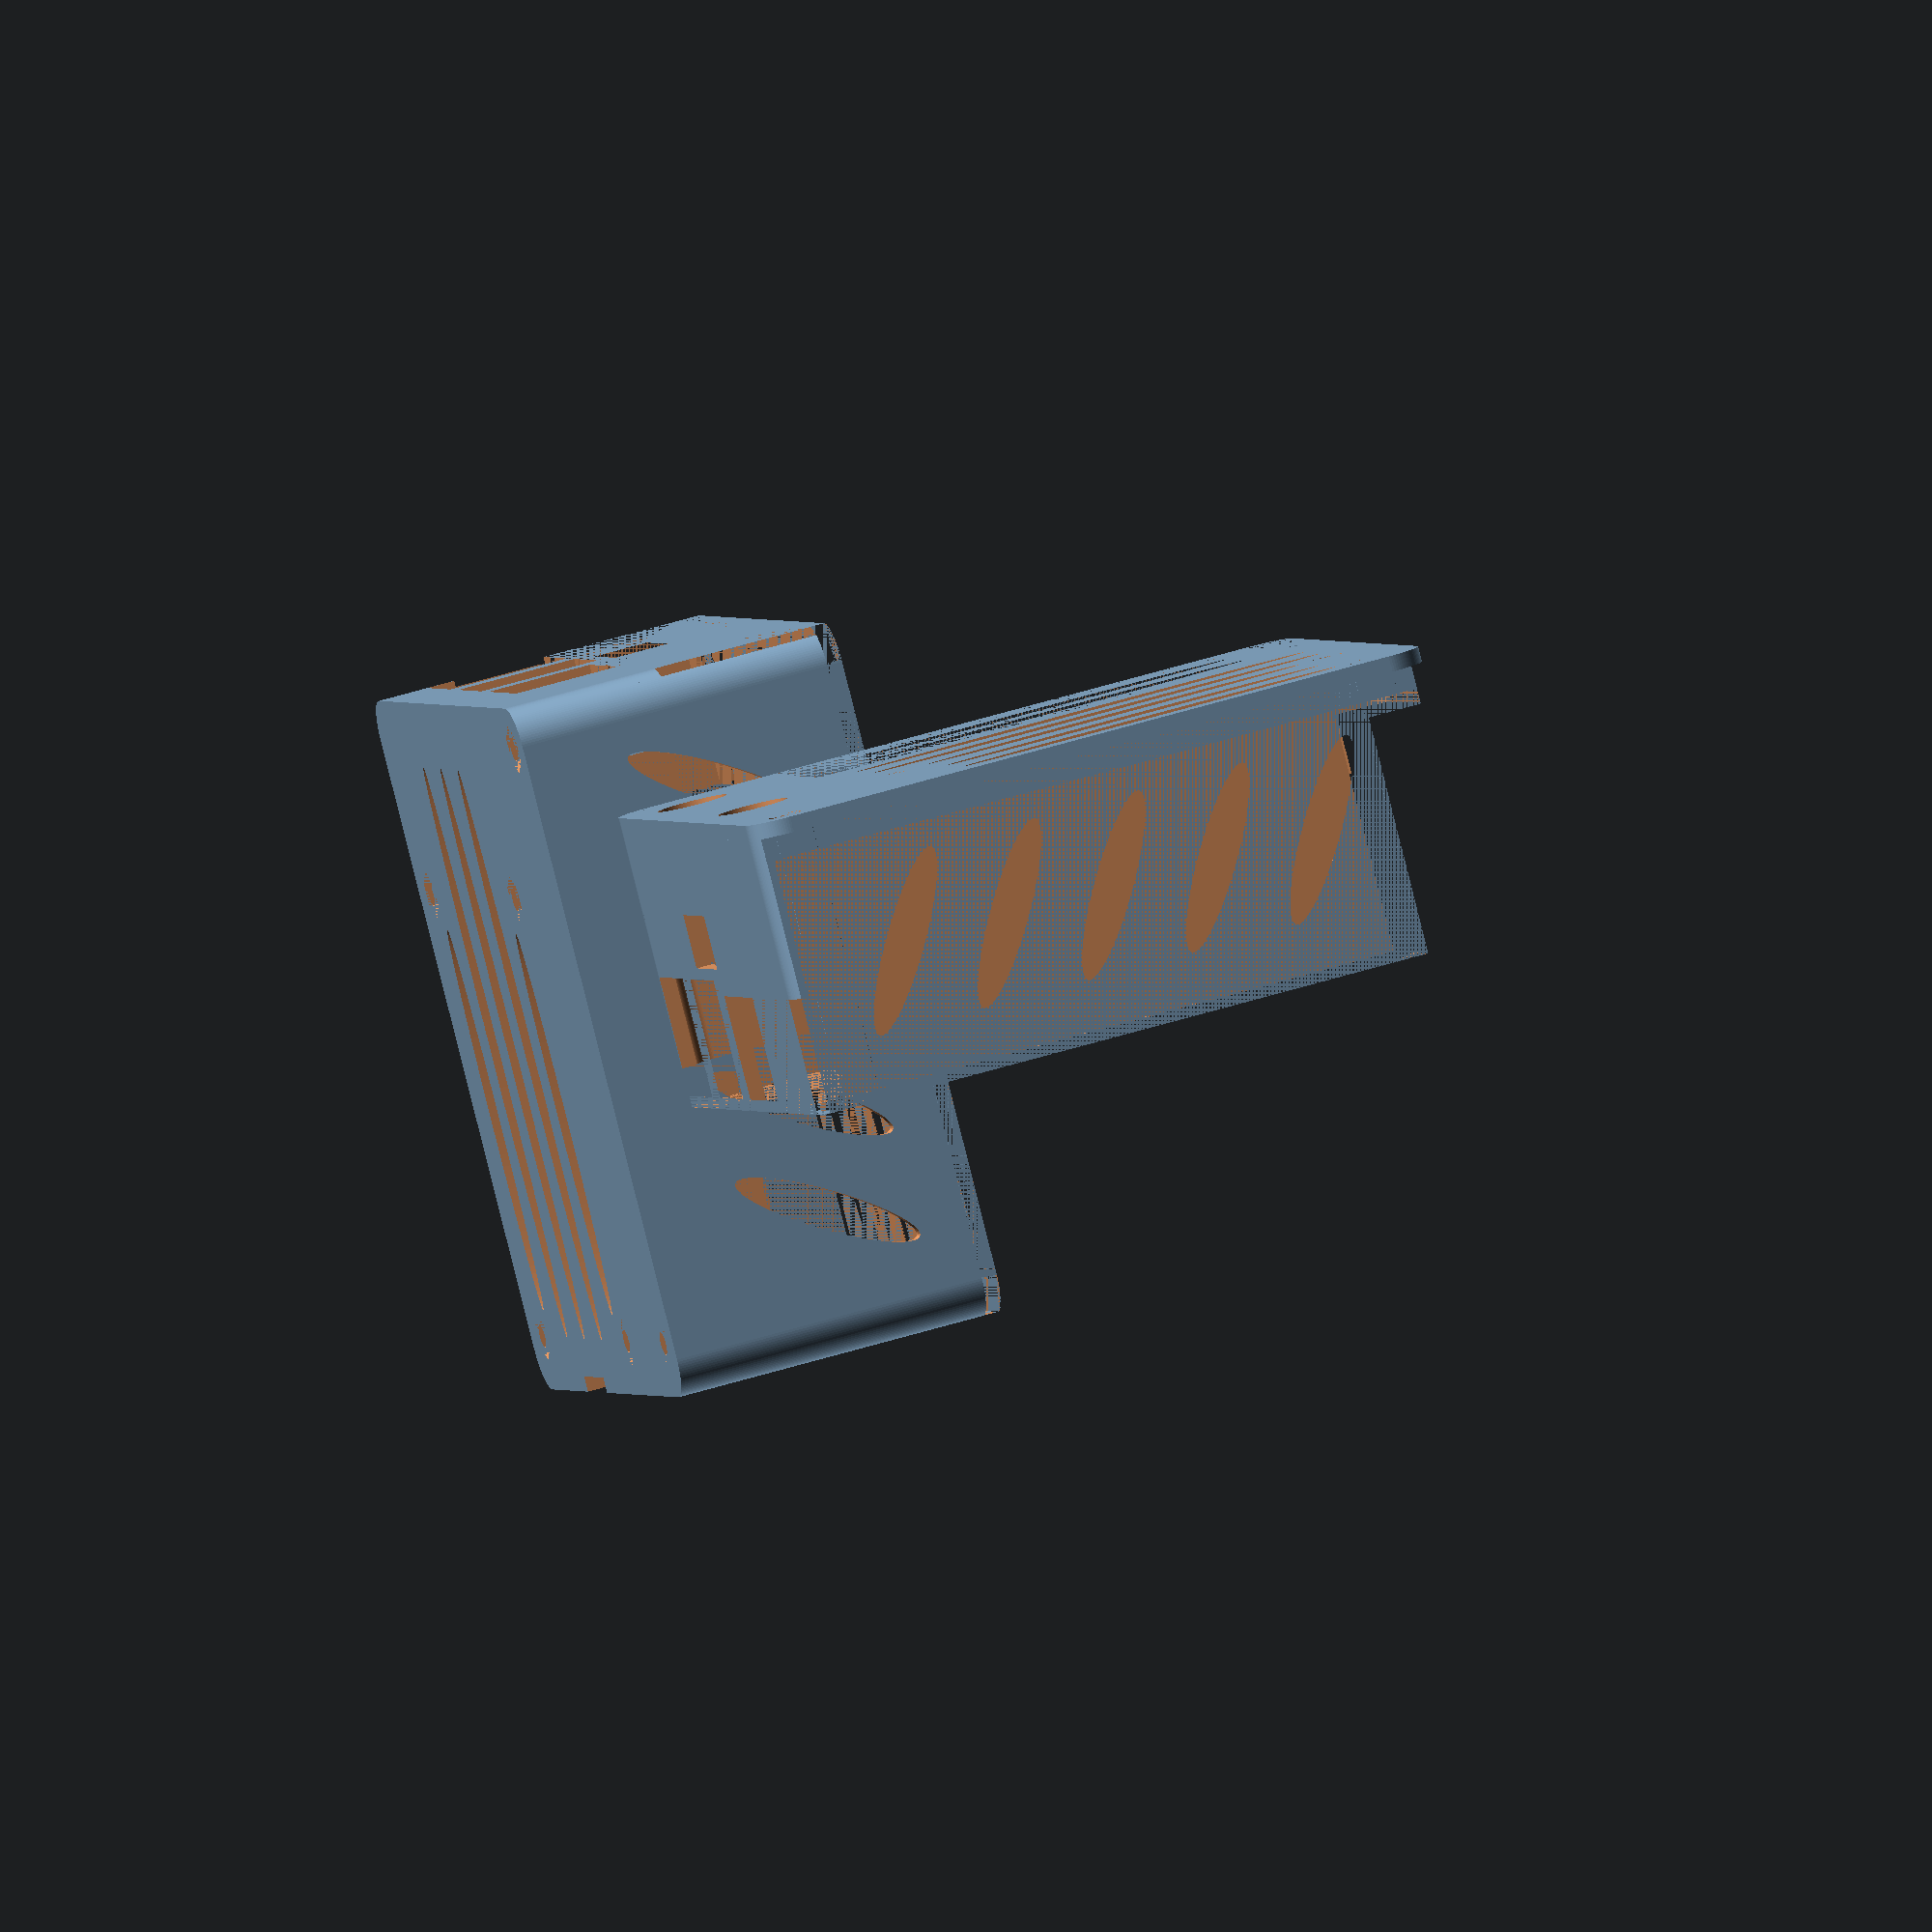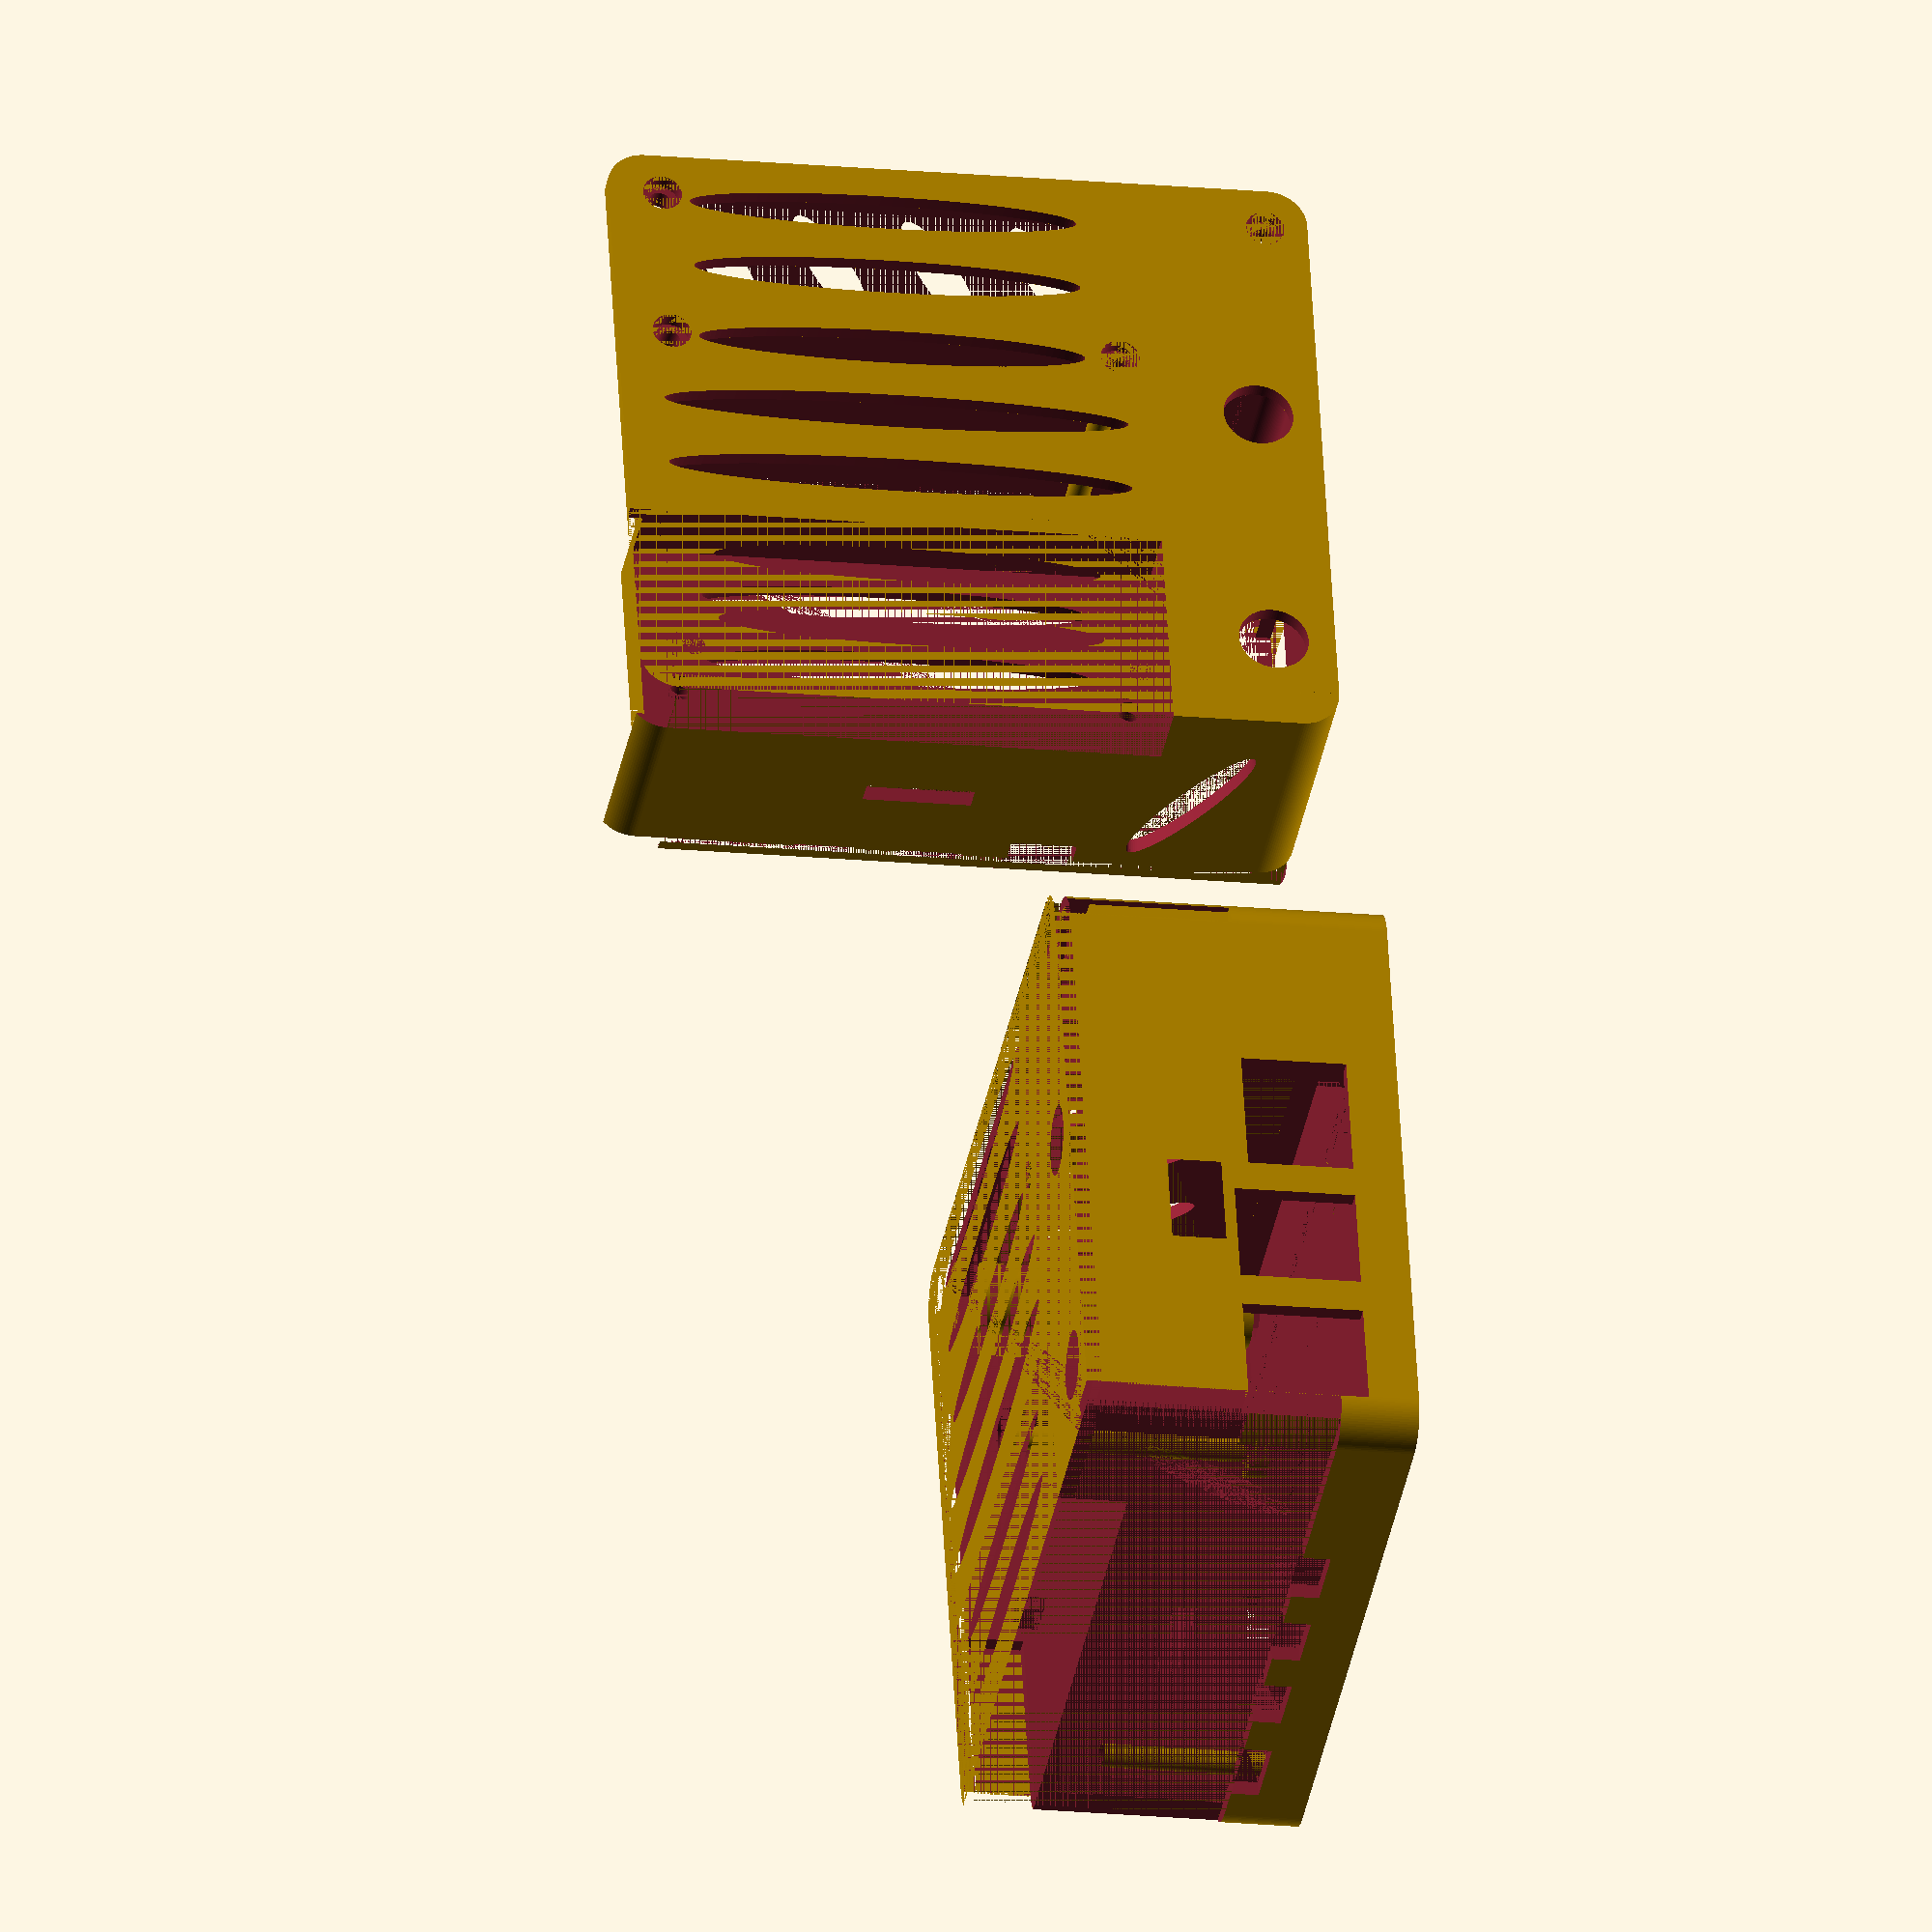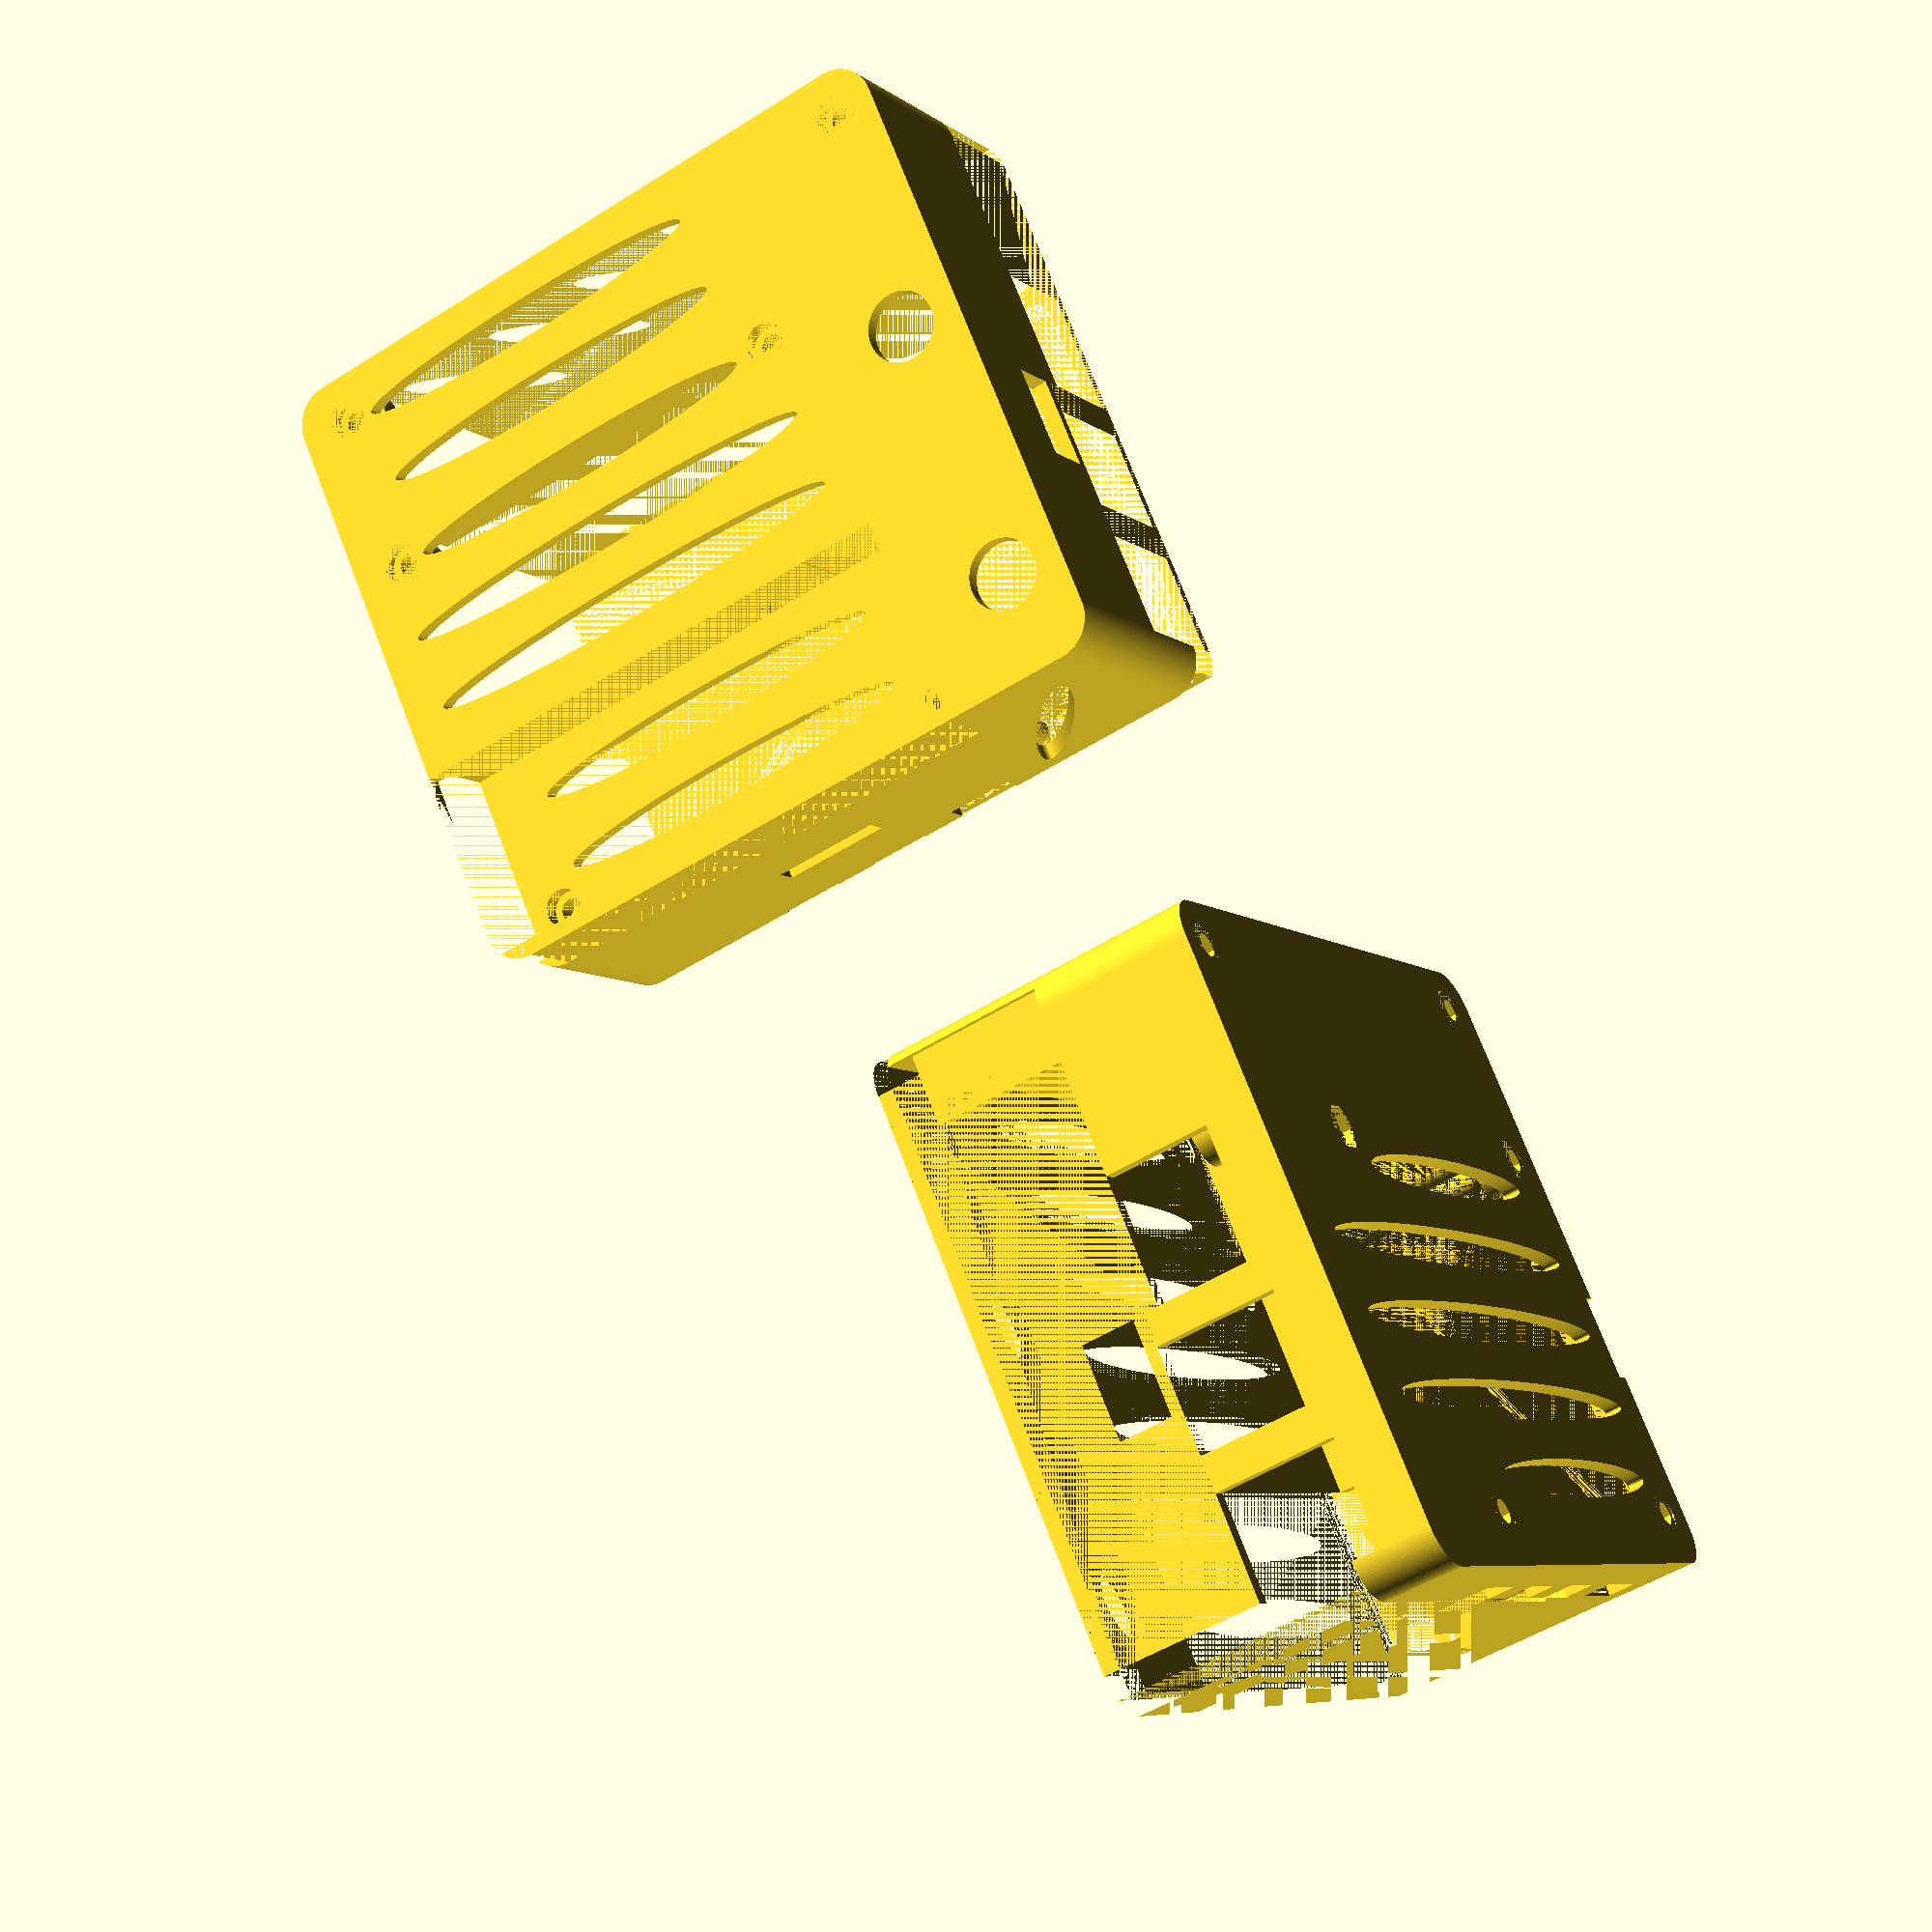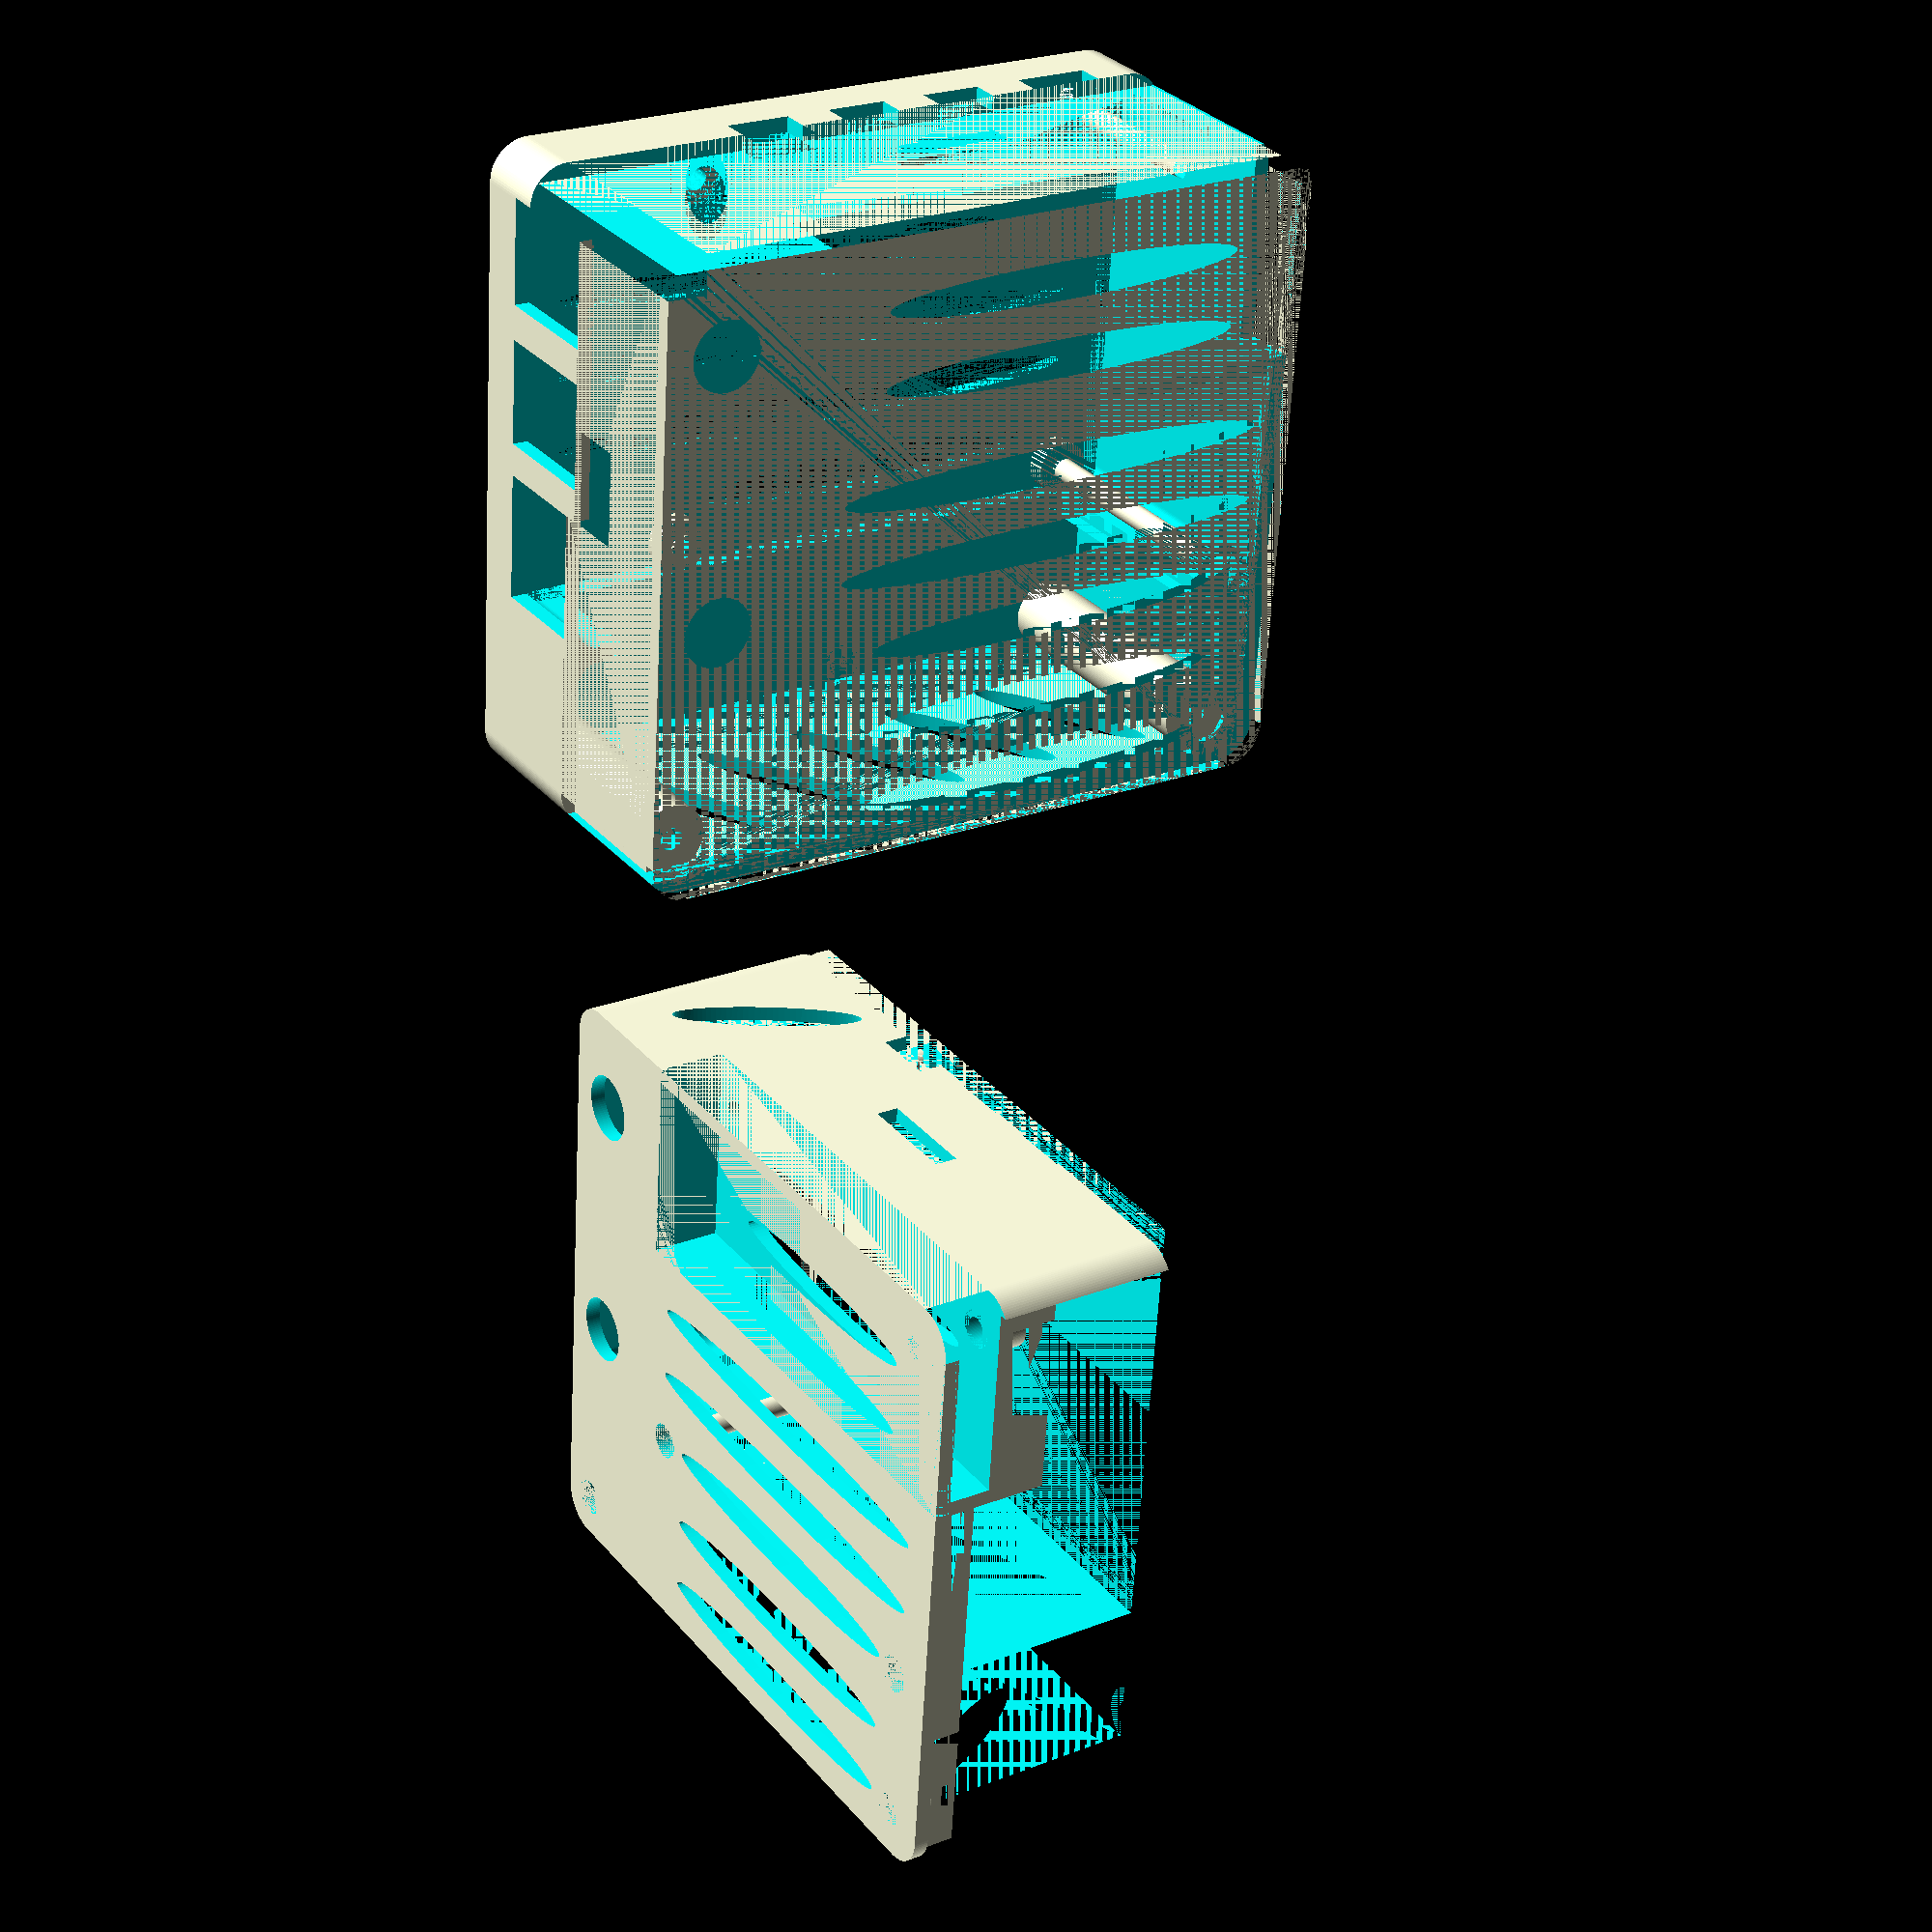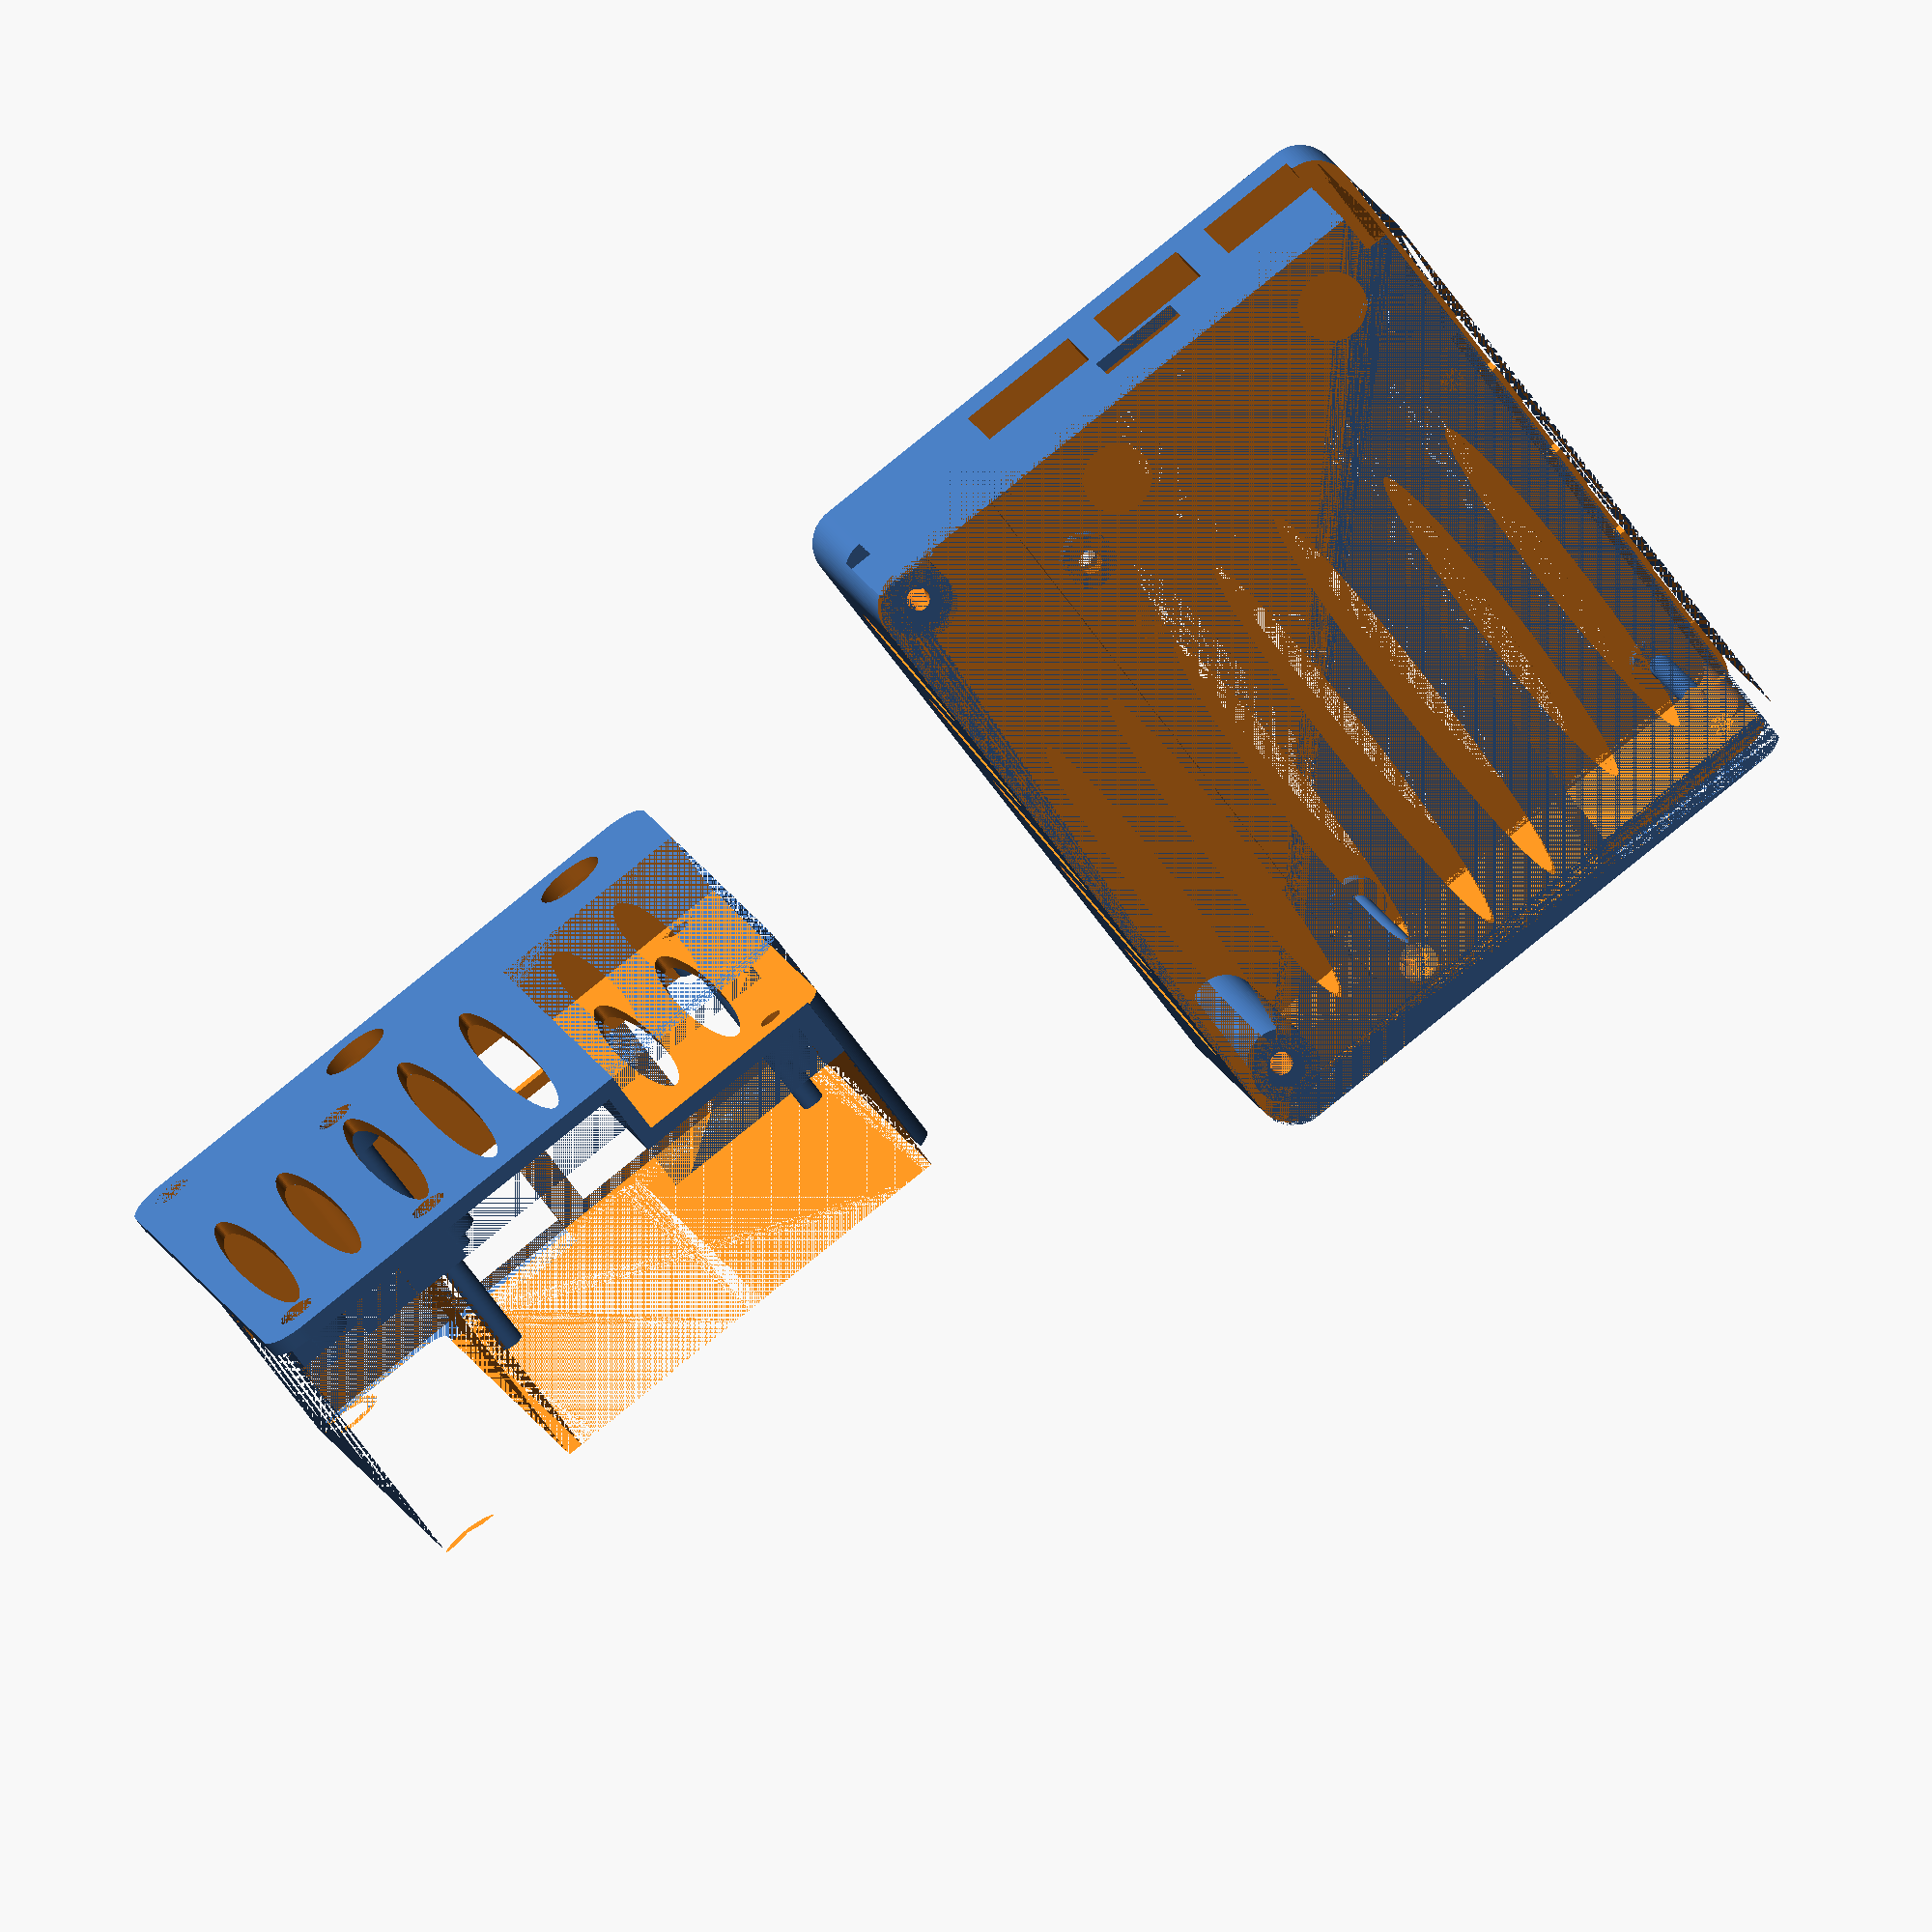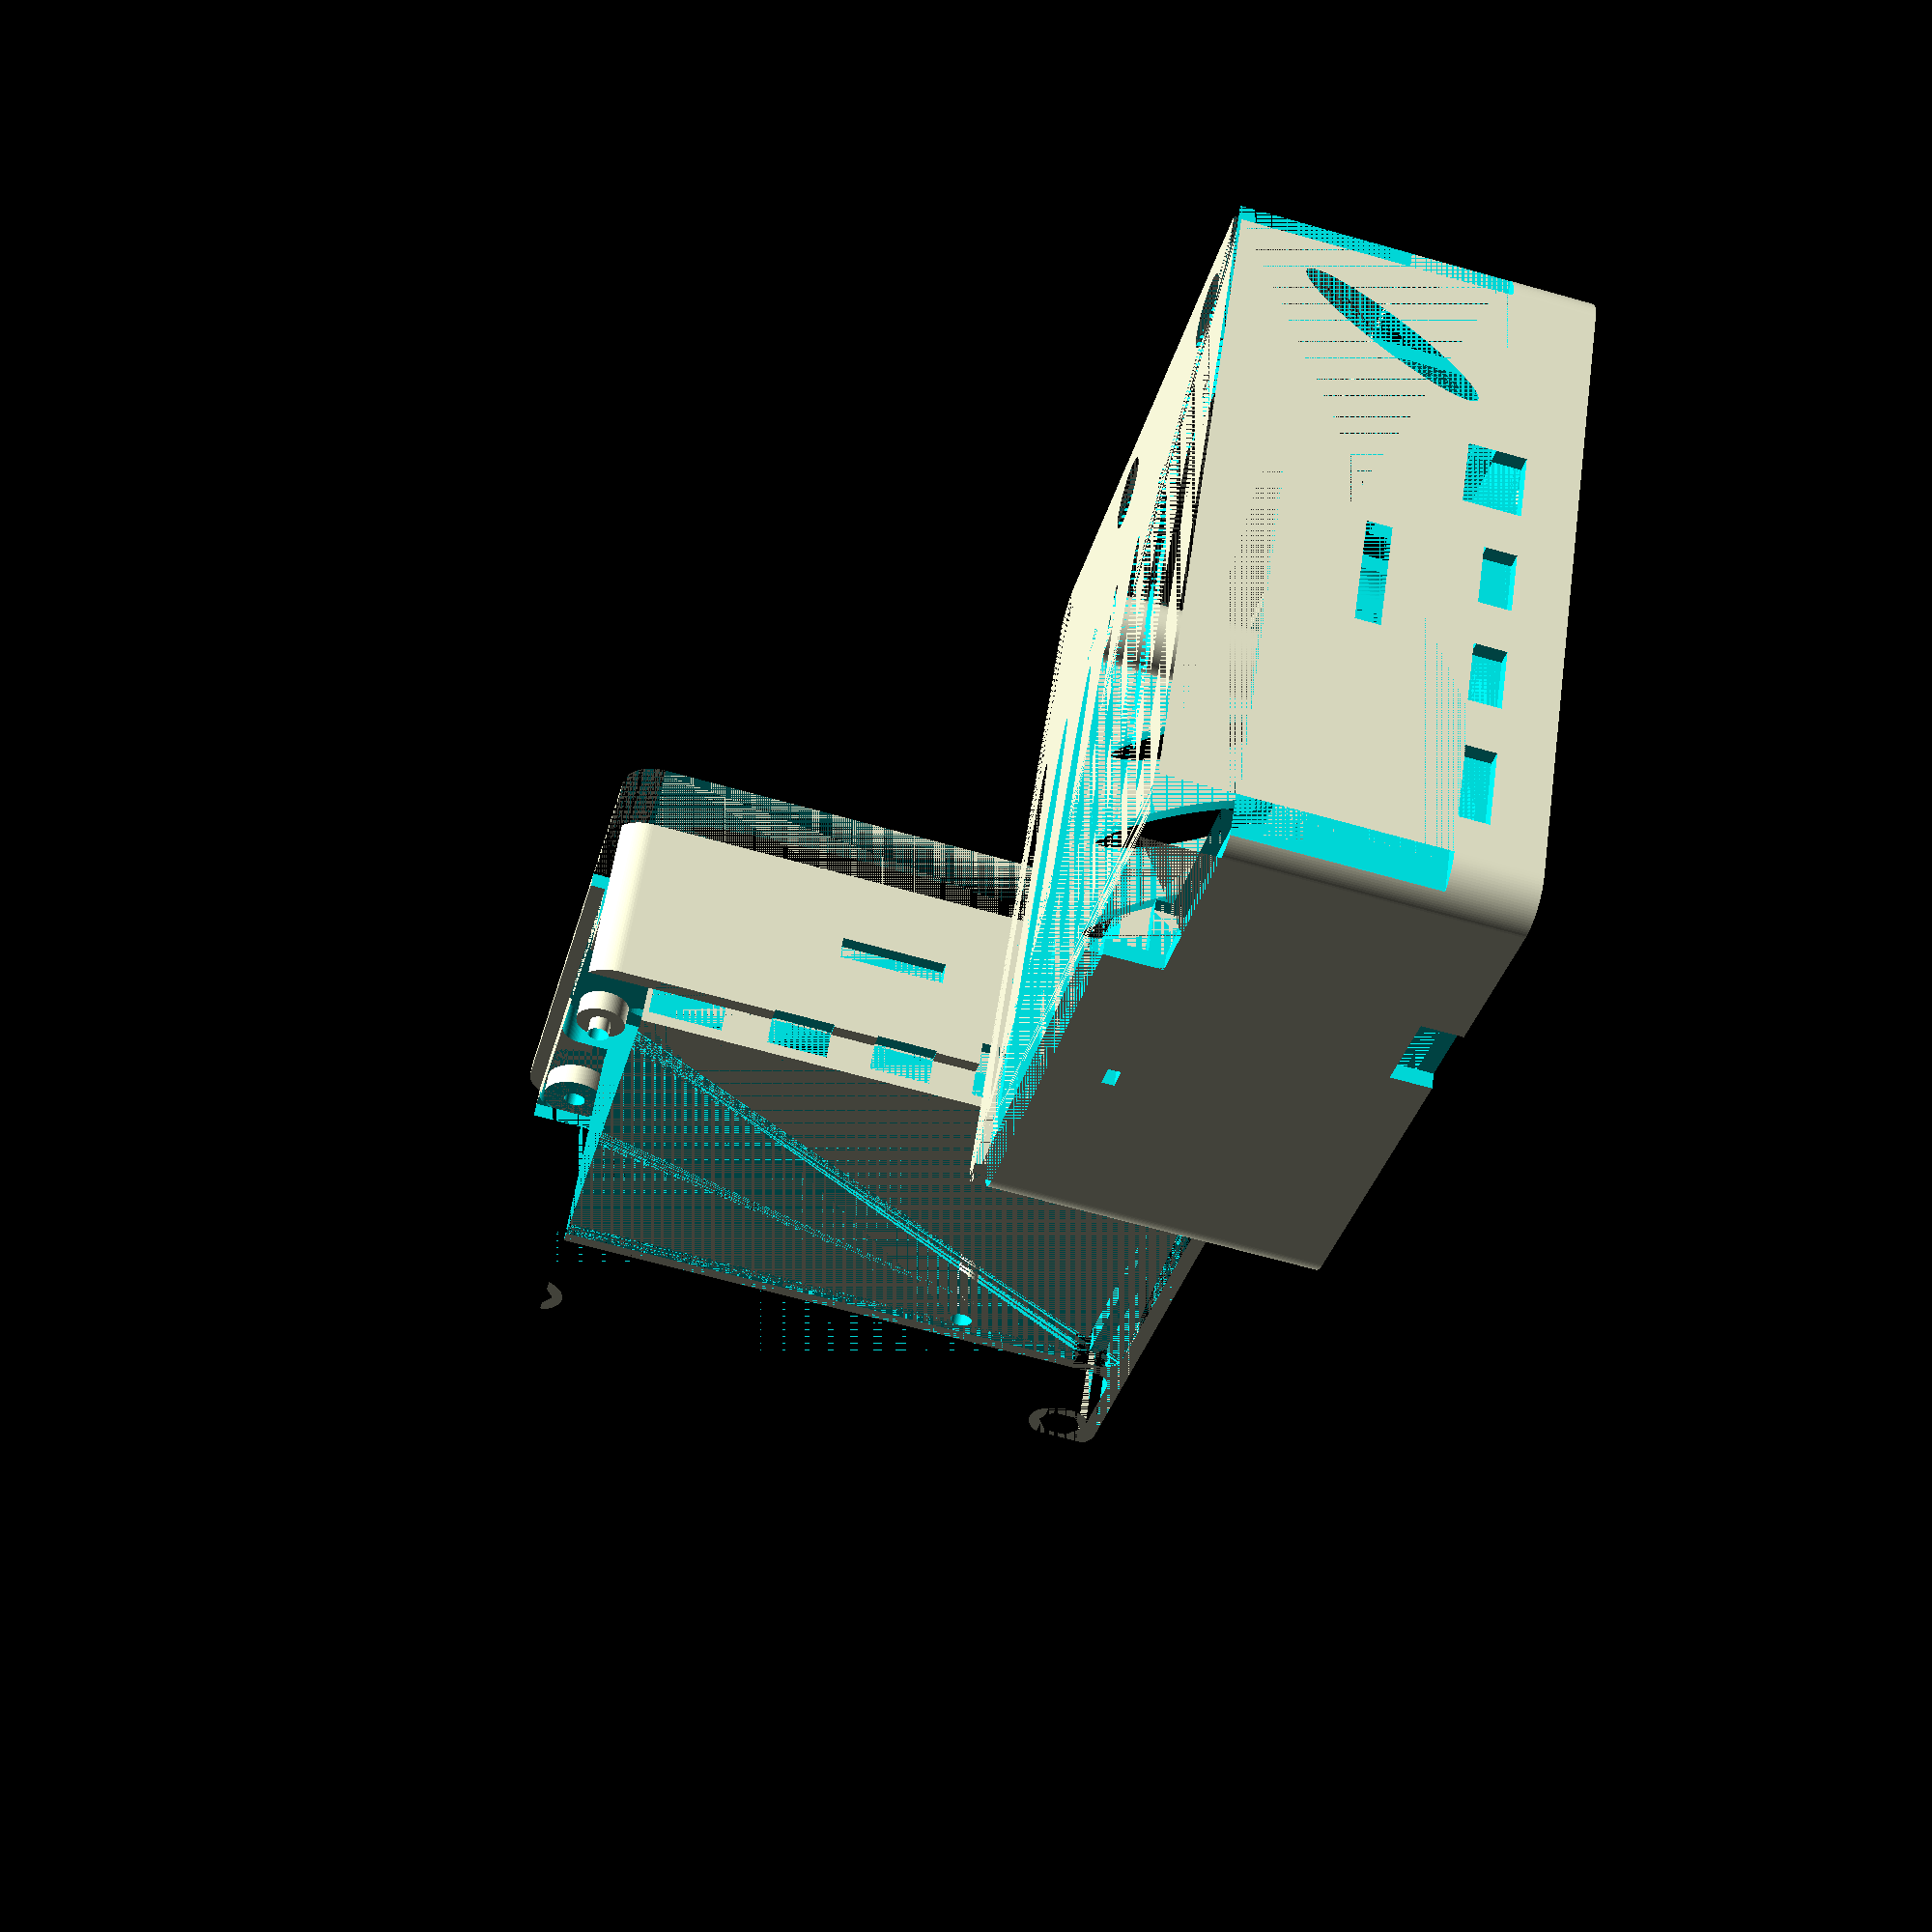
<openscad>
// Comments
  //Bajar 3mm el escalón junto a UPS - Reducirlo 0.5 mm
  //Reducir 1 mm el hueco junto al Eth
  //Reducir 0.5 mm el hueco entre USBs
  //alargar 1 mm la caja
  //reducir 3 mm la y del botón reset de la voyager. Subirlo 2 mm, y darle 1 mm más de altura
  //agrandar el agujero de la antena. Debe llegar justo hasta la pared.
  //elevar 3 mm el agujero de la SD card

  // Openscad model of a Raspberry pi 4 case with space and holes for pivoyager and pilotiog hats.
  // Original file maintained in https://github.com/Vayatoalla/OpenScadModels
  // Based on a design by George Onoufriou (https://github.com/DreamingRaven/RavenSCAD/blob/master/LICENSE)

  // |-=========---------| <-The back right of the board is the point everything else is relative to
  // | o            o    |
  // | o            o    |
  // ||_|----------------|
//Variables
  board_thickness = 1.5; // the space for the board itself only
  boardw1hat_thickness = 15; // the space of the rpi board with the first hat. Will need it for the holes in the card
  boardw2hat_thickness = 28; // the space of the rpi board with two hats. Will need it for the holes in the card
  inhibitionzone_height_noups =boardw2hat_thickness-board_thickness-1;
  pin_space = 3;//2.2; // the min space that the throughhole components require underneath - Height of the mounts (up and down)
  $fn = 100; // how detailed the circular components are (holes + mounts), not super important
  extension = 20; // extension to lengths so case can be subtractiveley created
  inhibitionzone_height= 34.5; //inhibition zone for 3g and pivoyager hats
  case_thickness = 2; // sets the case thickness
  pil = 86.5; // this is the length of the pi board only
  pid = 57; // this is the width / depth of the pi board only
  pih = board_thickness;
  sd_height = pin_space + case_thickness + board_thickness; // is how tall the sd card part sticking out is so if you increase it will cut more out for case
  mount_pin_height = 2*board_thickness + 2*case_thickness + pin_space + inhibitionzone_height; // this is the most awkward one of the set as it sets the mount point pin size
  // I want a rounded box. I will achieve it using Minkowsky addition
  mink_functs_height = 0.5; //the height we are using in the cylinders, in Minkowsky functions. Not importante, only keep low
  case_int_radio = 3; //internal radio or the cases corner. Used in Minkowsky functions
  nuts_height = 2.2; //the height of the nuts holes (and the screw heads)
  // Added Space For Battery And Hats
  battd = 20; //width / depth space for battery
  upscardd = 29.5; //the UPS board width / depth
  eth_height = 13.6;
  usbs_height = 15.6;
  intrabatth = 5; //height of the separation/nerves inserted between battery and the raspberry
  y_antenna_eth_conn = 11; //y axis of the antenna over the eth port (both antennas are symetrical in the y axis).
  x_to_first_mount_center = 22.2;
  mount_diameter = 7;
  screw_head_diam = 5; // screw head hole, will be over the case
  x_step_begin = x_to_first_mount_center-screw_head_diam/2; //the UPS USB step initial point is just before screw hole
  antennabigradio = 5;
  antennalittlediameter = 9;

// comment here what you dont want to generate
  //  translate([-40,0,inhibitionzone_height + case_thickness + board_thickness]) rotate([0,270,0]) intersection(){rpi4_case(); topSelector();} // top of case
  translate([-40,0,0]) rotate([0,270,0]) intersection(){rpi4_case(); topSelector();} // top of case
  translate([-90,120,case_thickness]) rotate([0,0,0]) difference(){rpi4_case(); topSelector(); } // bottom of case
  //translate([-pil,pid+case_thickness*2+5]) rpi4_case(); // the whole unsplit case
  //translate([extension+17.44+30,pid+case_thickness*2+5,0]) rpi4andbatt(); // the raspberry pi 4 and associated tolerances
  //rpi4andbatt(); // the raspberry pi 4 and associated tolerances
  // here follows all the modules used to generate what you want.
  //mounts();
  //topSelector();
module topSelector() 
  translate([-case_thickness,0,0]) {
    difference(){ // this difference selects the top and bottom parts of the case with a small lip for the IO
      union(){
        cube([pil-case_int_radio-case_thickness,pid+battd+case_thickness,inhibitionzone_height+board_thickness]);  // test hull
        translate([0,0,inhibitionzone_height+board_thickness-pin_space-case_thickness])
          cube([pil+case_thickness,pid+battd+case_thickness,pin_space+case_thickness]);  // just under top of case (to take the mounts).
        translate([0,-case_thickness,inhibitionzone_height+board_thickness])
          cube([pil+2*case_thickness,pid+battd+2*case_thickness,case_thickness]);  // top top of case 
        translate([pil-case_int_radio-case_thickness,pid+battd+2*case_thickness-upscardd,inhibitionzone_height_noups+board_thickness-pin_space-case_thickness-1])
          cube([2*case_thickness+case_int_radio,upscardd-case_thickness,3*case_thickness+pin_space+1]);  // ups corner
        translate([0,pid+battd+case_thickness,3.6+board_thickness])
          cube([pil+2*case_thickness,case_thickness,inhibitionzone_height-(3.6)+board_thickness+case_thickness]); // over hdmi side
        }
      union(){
        cube([case_thickness+2*case_int_radio,18.45+battd+case_thickness,board_thickness+eth_height]); //Over Eth case
        translate([0,18.45+battd+case_thickness,0]) cube([case_thickness+2*case_int_radio,pid+battd-(18.45+battd),board_thickness+usbs_height]); //Over USB case
        //translate([pil+case_thickness-case_int_radio,0,inhibitionzone_height+board_thickness-pin_space-case_thickness]) cube([case_int_radio,case_int_radio,pin_space+case_thickness]); //little correction at end right corner
        translate([case_thickness, 0,0]) cube([pil,mount_diameter+2,inhibitionzone_height+board_thickness-pin_space]); //batt mounts selector
        }
      }
    translate([0,pid+battd-1,3.6+board_thickness])
      cube([case_thickness+case_int_radio,case_thickness+1,inhibitionzone_height-(3.6)+board_thickness+case_thickness]); // over hdmi side corner
    }

module basic_case() //this is the shell case. We will substract the rpi model from it.
  difference(){ // subtracts the rpi4 step from a cube to generate the basic case
    minkowski(){
      translate([(case_int_radio+case_thickness),(case_int_radio+case_thickness),0]){
        cube([pil+(2*case_thickness)-2*(case_int_radio+case_thickness),
          pid+battd+(3*case_thickness)-2*(case_int_radio+case_thickness),
          pin_space+inhibitionzone_height+board_thickness+(2*case_thickness)-mink_functs_height]);
        } // the case itself
      cylinder(mink_functs_height, r=case_int_radio+case_thickness);
    }
    translate([x_step_begin+case_thickness,upscardd+battd+(3*case_thickness), pin_space+inhibitionzone_height_noups+board_thickness+(2*case_thickness)]) //avoid the antenna connector
      cube([pil-x_step_begin+case_thickness,pid-upscardd,inhibitionzone_height-inhibitionzone_height_noups]);
  }
module rpi4_case() //the whole case
  difference() { // subtracts the rpi4 model from a cube to generate the case
    translate([-case_thickness,-case_thickness,-(case_thickness + pin_space)]) basic_case(); // the case itself
    translate([0,(battd+case_thickness),0]) {
      union(){
        rpi4andbatt();
        pins(); // generating the pins themselves so the holes can be inhibited
        nuts();
        }
      }
    }

module rpi4andbatt() //this module adds the battery space
  difference() {
    union() {
      rpi4();
      translate([intrabatth,-case_thickness,0])
        cube([(pil-2*intrabatth), case_thickness, (inhibitionzone_height+board_thickness-intrabatth)]); // nerves between batt and rpi
      translate([0,-(battd+case_thickness),-pin_space])
        minkowski() {
          translate([case_int_radio,case_int_radio,0])
            cube([pil-2*case_int_radio,battd-2*case_int_radio,pin_space+inhibitionzone_height+board_thickness-mink_functs_height]);
          cylinder(mink_functs_height, r=case_int_radio);
          }             
      }
    translate([0,0,board_thickness]) mounts();
  }
module rpi4() {
  difference() { // this creates the mount holes and the UPS connector corner
    translate([0,0,board_thickness]) {  // two translations cancel out but make maths simpler before they do
      translate([0,0,-(board_thickness)]) union() {  // the translation which ^ cancels out
        // These two Minkowsky adds the boards just to substract their holes
        minkowski() {
          translate([case_int_radio,case_int_radio,0])
            cube([pil-2*case_int_radio,pid-2*case_int_radio,boardw1hat_thickness-mink_functs_height]); // first 2 boards only (not the underpins)
          cylinder(mink_functs_height, r=case_int_radio);
          }
        minkowski() {
          translate([case_int_radio,case_int_radio,0])
            cube([pil-2*case_int_radio,upscardd-2*case_int_radio,boardw2hat_thickness-mink_functs_height]); // ups cube, overlaps the first cube
          cylinder(mink_functs_height, r=case_int_radio);
          }
        }
      // these are the big surface level components
        translate([-(2.81+extension),2.15,0]) cube([21.3+extension,16.3,eth_height]);   // Ethernet port Acaba en 18.45
        translate([-(2.81+extension),22.6,0]) cube([17.44+extension,13.5,usbs_height]);    // USB 3.0     Deja 4.15. Acaba en 36.1
        translate([-(2.81+extension),18.6,17.1]) cube([17.44+extension,12,7]);    // Over USB connection to 3G card
        translate([-(2.81+extension),40.6,0]) cube([17.44+extension,13.5,usbs_height]);  // USB 2.0  Deja 4.5
        translate([27.36,1,0]) cube([50.7,5.0,8.6+extension]);                    // GPIO pins
        translate([21,7.15,0]) cube([5.0,5.0,8.6+extension]);                     // Power over ethernet pins
        translate([48.0,16.3,0]) cube([15.0,15.0,2.5]);                           // cpu
        // translate([67.5,6.8,0]) cube([10.8,13.1,1.8]);                         // onboard wifi
        translate([79,17.3,0]) cube([2.5,22.15,5.4+extension]);                   // display connector
        translate([69.1,pid,0]) cube([9.7,extension,3.6]);                     // USB type C power
        translate([55.0,pid,0]) cube([7.95,extension,3.9]);                    // Micro HDMI0
        translate([41.2,pid,0]) cube([7.95,extension,3.9]);                    // Micro HDMI1
        //      translate([37.4,34.1,0]) cube([2.5,22.15,5.4+extension]);         // CSI camera connector, I dont need here
        translate([26.9,pid,0]) cube([8.5,extension,6.9]);                // Audio jack
        // other components (not surface ones)
        translate([42,pid,14.5]) cube([14,extension,3]);                         // SIM Card slot       
        translate([pil,7,boardw2hat_thickness-board_thickness]) cube([extension,3,1.5]);  // UPS button, height similar to UPS USB connector            
        translate([pil,22.4,-(board_thickness+sd_height)]) cube([extension,11.11,sd_height]); // SD card (poking out)
      // Batt side holes
        holepacing3=14;
        for (n=[0:4]) { // lateral holes
          translate([14+n*holepacing3,-battd,inhibitionzone_height/2]) rotate([90,30,0]) scale([1,5,1]) cylinder(extension, d=5, center=false);
        translate([14,pid,inhibitionzone_height/2]) rotate([270,60,0]) scale([5,1,1]) cylinder(extension, d=5, center=false);
        }
      // Under and below big spaces
      difference() { // this creates the mount points around the mount holes esp the underneath ones
        union() {
          minkowski() {
            translate([case_int_radio,case_int_radio,0])
              cube([pil-2*case_int_radio, pid-2*case_int_radio, inhibitionzone_height-mink_functs_height]); // cpu
            cylinder(mink_functs_height, r=case_int_radio);
            }
          translate([0,0,-(pin_space+board_thickness)]) minkowski() {
            translate([case_int_radio,case_int_radio,0])
              cube([pil-2*case_int_radio, pid-2*case_int_radio, pin_space-mink_functs_height]); // underpins only
            cylinder(mink_functs_height, r=case_int_radio);
            }  
          }
        mounts(); // the material which is above and below the board to keep it in place which the pins go through
        }
      } // end of translation cancel
    union() {
      translate([x_step_begin-case_thickness,upscardd, inhibitionzone_height_noups+board_thickness]) //create corner of UPS connector. Z must avoid the antenna connector
        cube([pil+(1*case_thickness)-x_step_begin,pid-upscardd+case_thickness,inhibitionzone_height-inhibitionzone_height_noups+case_thickness]);
      pins(); // the hole which will be screwed into to put both halves of the case and board together
      }
    }
  translate([31,upscardd,inhibitionzone_height_noups+board_thickness]) cube([9,case_thickness,5.5]);    // UPS-USB connector, must be after the corner difference 
  translate([53,7.8,0]) { // the air holes dont need the first translate and must be after the ups connector corner difference.
    scale([10,1,1]){ // scale 10 of d=5 moves 12.5 less than scale 15
      translate([0,0,-extension-pin_space])  cylinder(extension,d=5, center=false);      // under-side air hole
      translate([0,40,-extension-pin_space]) cylinder(extension,d=5, center=false);      // under-side air hole
      translate([0,-4,inhibitionzone_height])  cylinder(extension,d=5, center=false);      // over-side middle (little) air hole
      }
    holepacing1=10;
    scale([15,1,1]) for (n=[0:2]) {      // under-side air holes
      translate([-0.6,10+holepacing1*n,-extension-pin_space]) cylinder(extension,d=5, center=false);
      }
    scale([10,1,1]) for (n=[0:1]) translate([0,-25+10*n,inhibitionzone_height]) cylinder(extension,d=5, center=false); // over-batt air holes
    scale([12,1,1]) for (n=[0:1]) translate([0,6+10*n,inhibitionzone_height]) cylinder(extension,d=5, center=false); // over-side air holes
    holepacing2=10;
    scale([10,1,1]) for (n=[0:1]) //over-side under UPS step      
      translate([0,30+n*holepacing2,inhibitionzone_height_noups]) cylinder(extension+inhibitionzone_height-inhibitionzone_height_noups,d=5, center=false);
    }
  // antenna holes
  translate([antennabigradio+1,y_antenna_eth_conn,inhibitionzone_height])  cylinder(extension,d=antennalittlediameter, center=false);
  translate([antennabigradio+1,pid-y_antenna_eth_conn,inhibitionzone_height])  cylinder(extension,d=antennalittlediameter, center=false);
  }

module mounts() {
  translate([1.25,1.25,-(board_thickness+case_thickness)]) {
    for(n=[0:1]) translate([2.2+78*n,2-battd-board_thickness,0]) cylinder(inhibitionzone_height+board_thickness-pin_space+2,d=mount_diameter+2, center=false); // mount bot-battery
    for(n=[0:1]) for(m=[0:1]) translate([22.2+58*n,2+49*m,0]) cylinder(pin_space,d=mount_diameter, center=true);     // mount bot-r/l
    }
  translate([1.25,1.25,inhibitionzone_height-pin_space]) for(n=[0:1]) translate([22.2+58*n,2,0]) cylinder(pin_space,d=mount_diameter, center=false);  // mount top-r
  translate([1.25,1.25,inhibitionzone_height-pin_space]) for(n=[0:1]) translate([2.2+78*n,2-battd-board_thickness,0]) cylinder(pin_space,d=mount_diameter+2, center=false); // mount top batt
  translate([1.25,1.25,inhibitionzone_height_noups-pin_space]) 
    for(n=[0:1]) translate([22.2+58*n,2+49,0]) cylinder(pin_space,d=mount_diameter, center=false);     // mount top-l
  }
module pins()
  translate([1.25,1.25,(0.5*mount_pin_height)-(board_thickness+case_thickness+pin_space)]) {  // this is to move all the pins
    for(n=[0:1]) for(m=[0:1]) translate([22.2+58*n,2+49*m,0]) cylinder(mount_pin_height,d=3, center=true);  // hole top/bot-r/l
    for(n=[0:1]) translate([2.2+78*n,2-battd-board_thickness,0]) cylinder(mount_pin_height,d=3, center=true); // hole top/bot-battd
    }
module nuts()
  // Max 6 mm de diameter. The screw may measure 5 mm. The nuts vary from 5.45 to 5.77. Height of the nuts between 1.75 and 2
  translate([1.25,1.25,0]) { // this is to move all the nut holes
    for(n=[0:1]) for(m=[0:1]) translate([x_to_first_mount_center+58*n,2+49*m,-(case_thickness+pin_space)]) linear_extrude(height=nuts_height) circle(d=6.2,$fn=6);
    for(m=[0:1]) translate([x_to_first_mount_center+58*m,2,(inhibitionzone_height+board_thickness+case_thickness)-nuts_height]) linear_extrude(height=nuts_height) circle(d=screw_head_diam);
    for(m=[0:1]) translate([x_to_first_mount_center+58*m,2+49,(inhibitionzone_height_noups+board_thickness+case_thickness)-nuts_height]) linear_extrude(height=nuts_height) circle(d=screw_head_diam);
    for(n=[0:1]) translate([2.2+78*n,2-battd-board_thickness,-(case_thickness+pin_space)]) linear_extrude(height=(inhibitionzone_height-0.5*pin_space)+case_thickness, center=false) circle(d=6.2,$fn=6);
    for(m=[0:1]) translate([2.2+78*m,2-battd-board_thickness,(inhibitionzone_height+board_thickness+case_thickness)-nuts_height]) linear_extrude(height=nuts_height) circle(d=screw_head_diam);
    }
</openscad>
<views>
elev=129.4 azim=318.2 roll=289.1 proj=o view=wireframe
elev=18.1 azim=162.5 roll=79.3 proj=o view=wireframe
elev=50.7 azim=218.4 roll=124.8 proj=p view=wireframe
elev=329.0 azim=3.8 roll=327.3 proj=p view=wireframe
elev=348.5 azim=52.8 roll=348.3 proj=o view=solid
elev=64.7 azim=120.8 roll=74.0 proj=p view=solid
</views>
